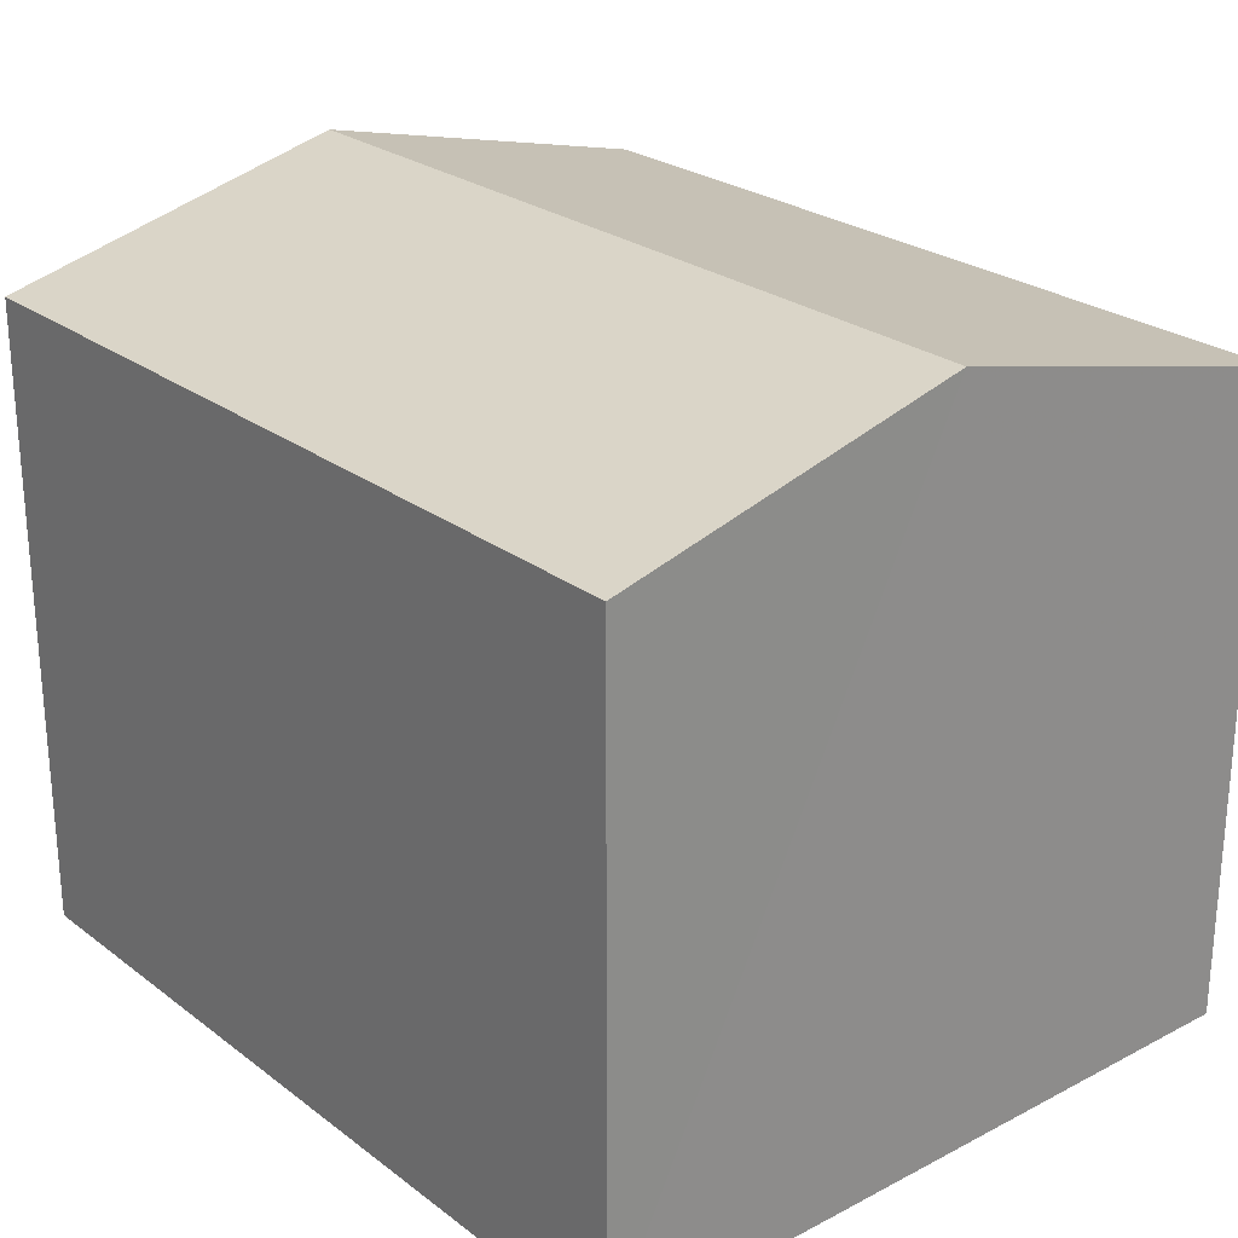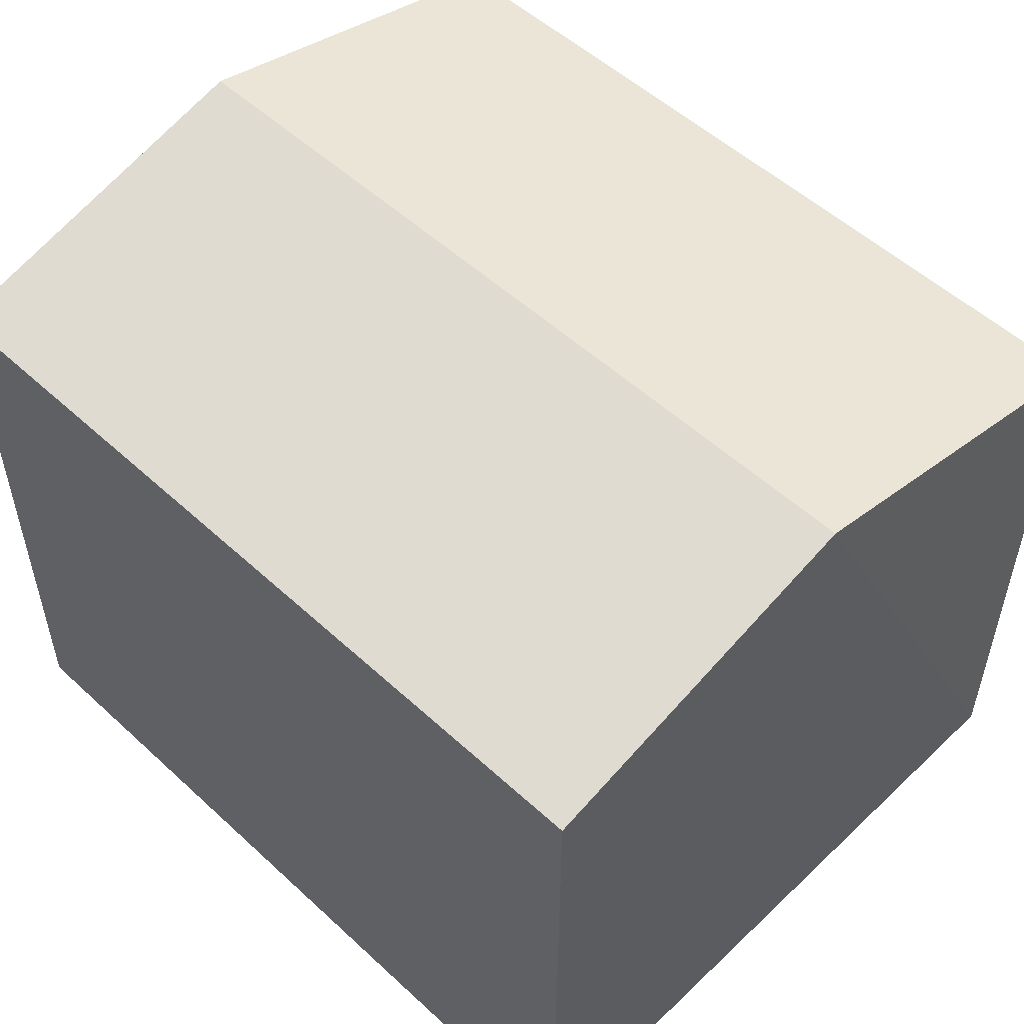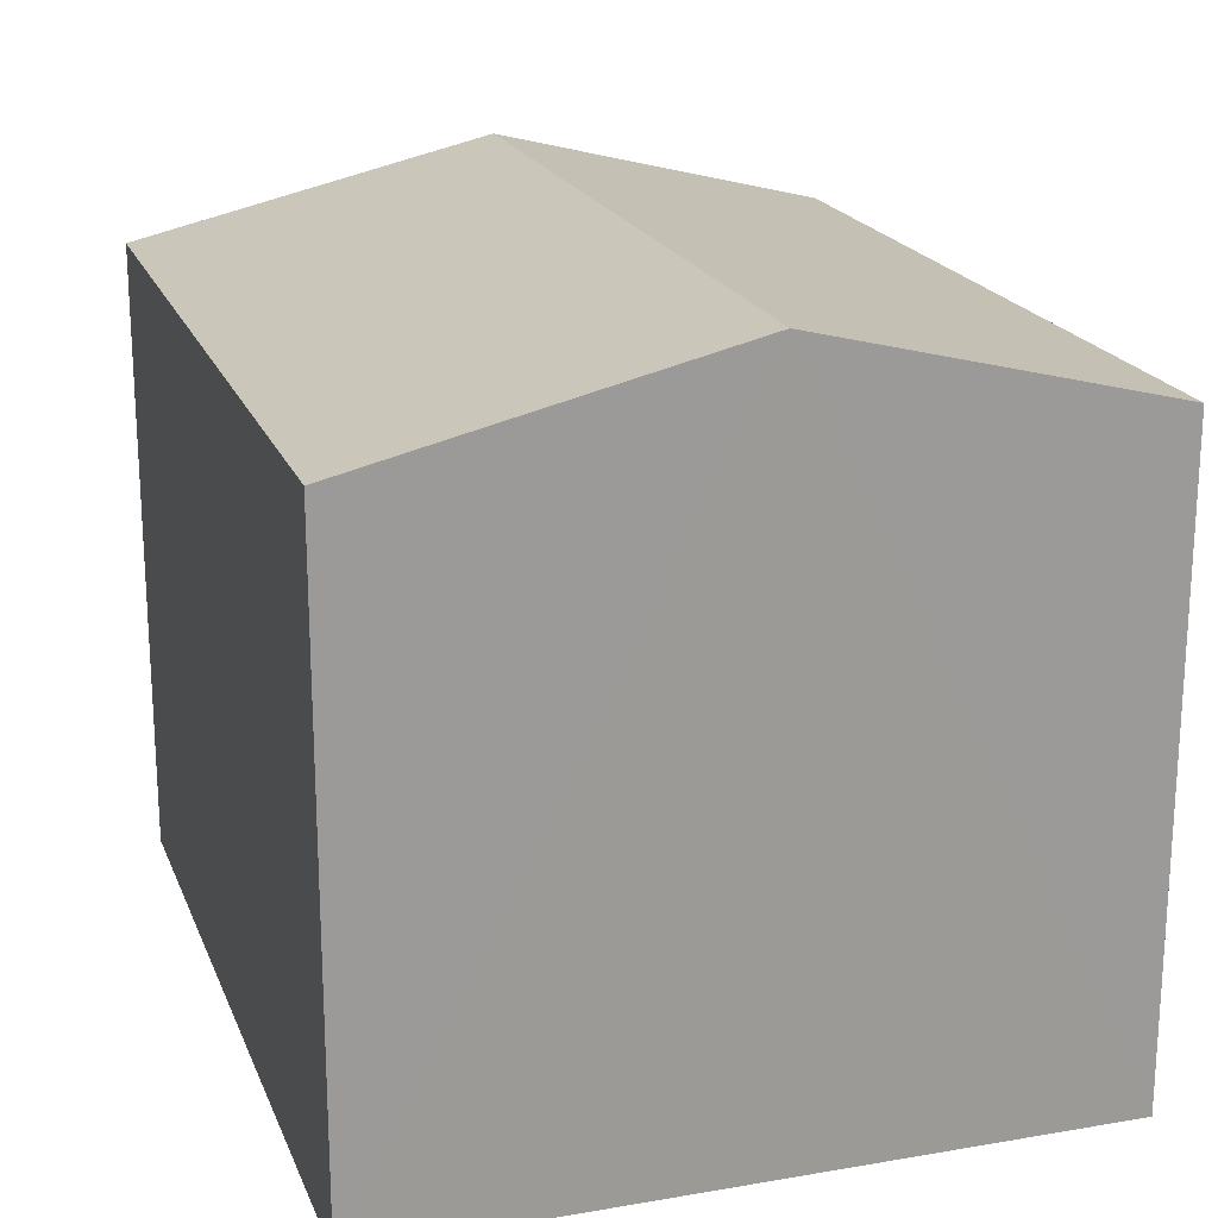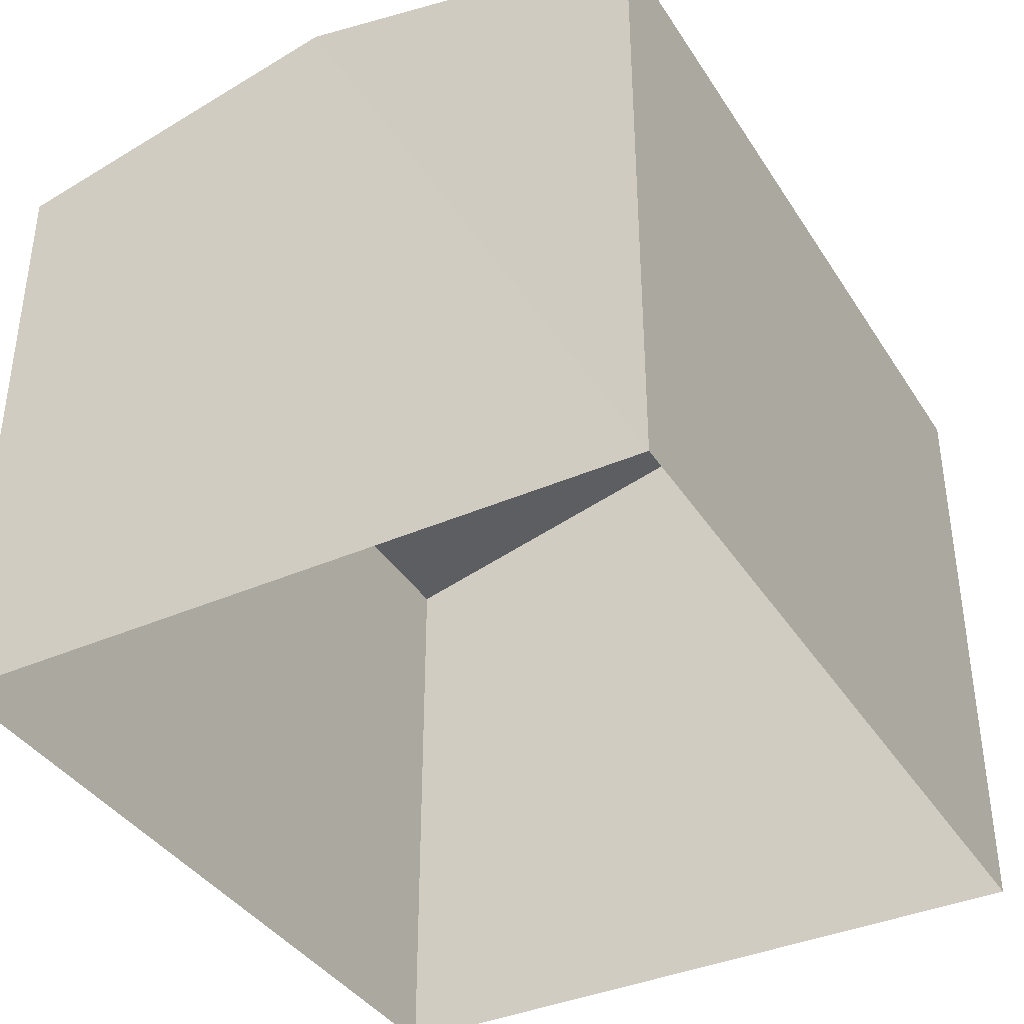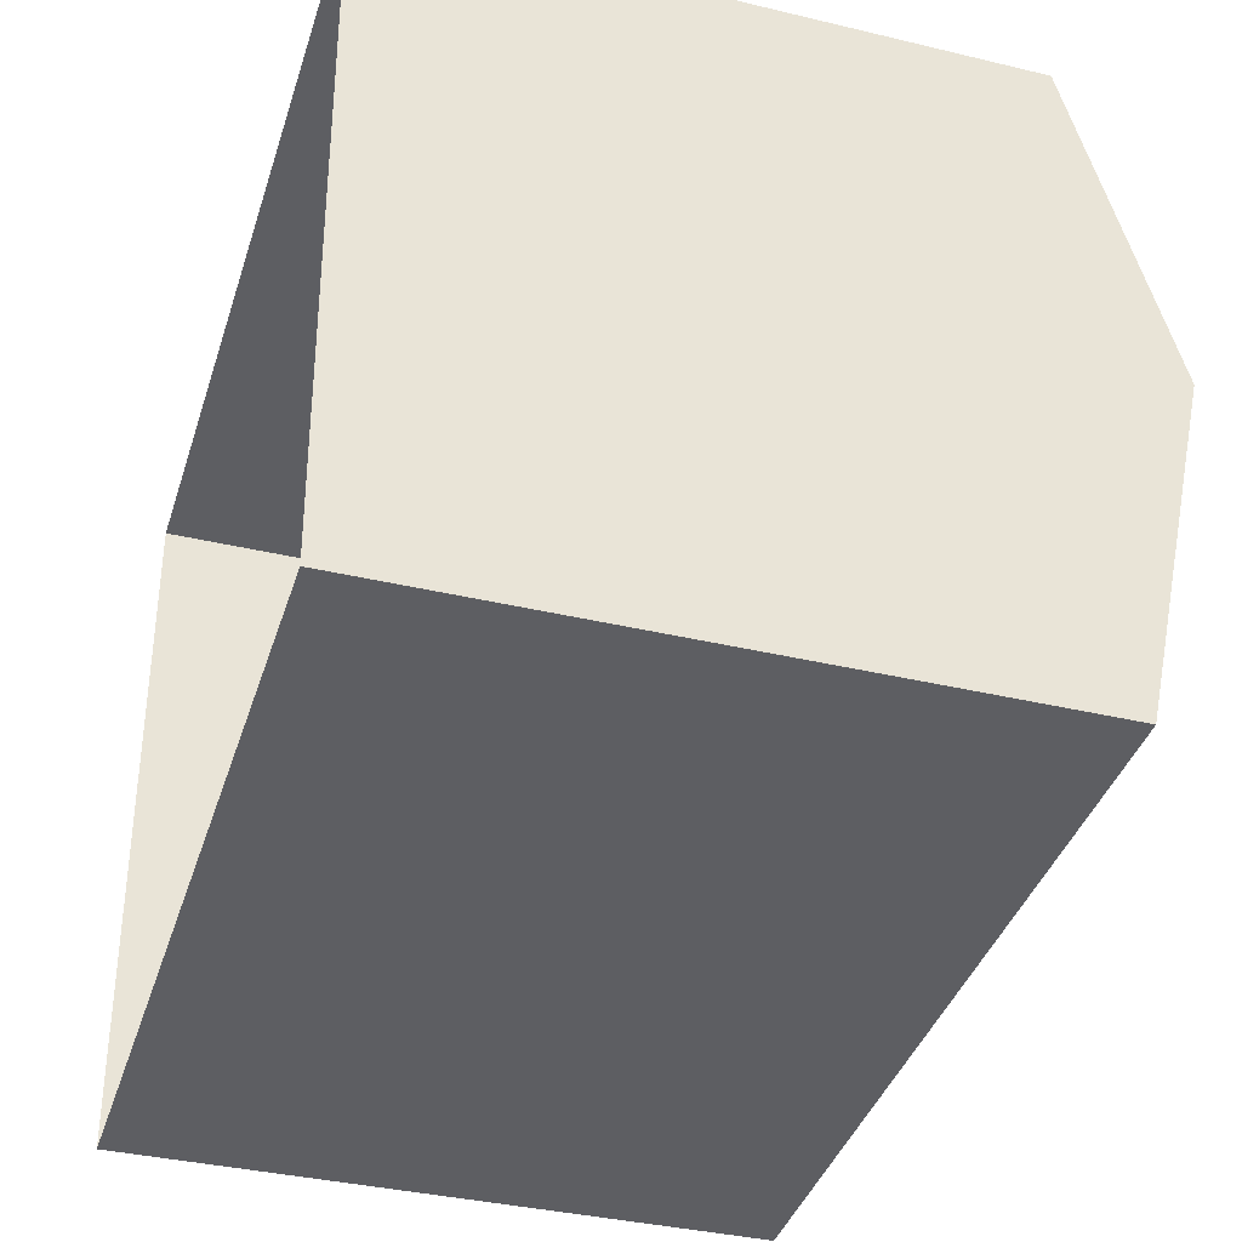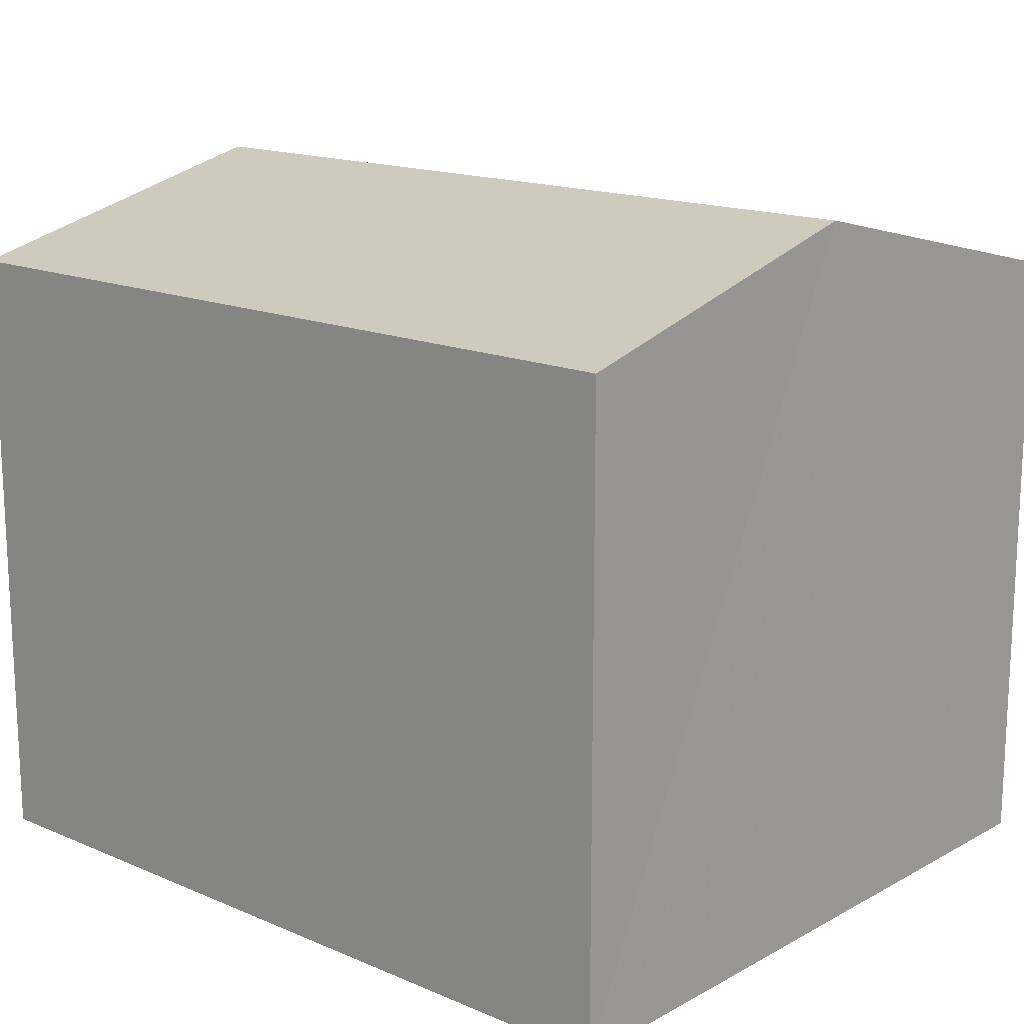
<metadata>
{"format":"obj","ext":"obj","renderer":"f3d","projection":"perspective","resolution":1024,"background":"white","views":[{"elev":25.4,"azim":-132.5,"up":"+Z"},{"elev":53.2,"azim":-137.9,"up":"+Z"},{"elev":19.8,"azim":69.9,"up":"+Z"},{"elev":-38.2,"azim":-63.4,"up":"+Z"},{"elev":-36.8,"azim":-107.3,"up":"+Y"},{"elev":15.8,"azim":-141.0,"up":"+Z"}]}
</metadata>
<code>
v -3.74e+05 -1.044e+05 23.71
v -3.739e+05 -1.044e+05 23.71
v -3.739e+05 -1.044e+05 23.71
v -3.74e+05 -1.044e+05 23.71
v -3.739e+05 -1.044e+05 32.16
v -3.74e+05 -1.044e+05 31.14
v -3.74e+05 -1.044e+05 32.16
v -3.739e+05 -1.044e+05 31.14
v -3.739e+05 -1.044e+05 31.14
v -3.74e+05 -1.044e+05 31.14
f 1 2 3
f 4 1 3
f 5 6 7
f 5 8 6
f 7 9 5
f 7 10 9
f 9 3 5
f 3 2 5
f 2 8 5
f 8 2 1
f 6 8 1
f 9 4 3
f 9 10 4
f 6 1 7
f 1 4 7
f 4 10 7

</code>
